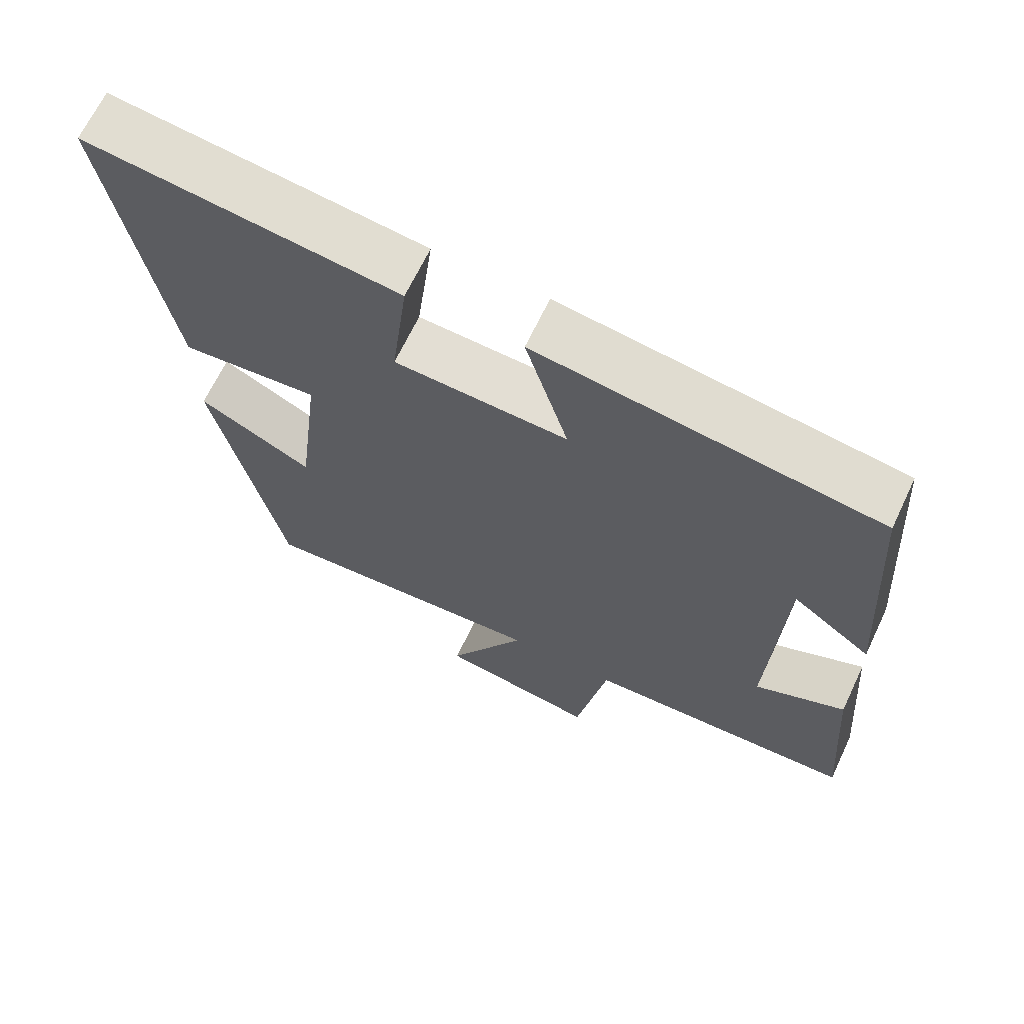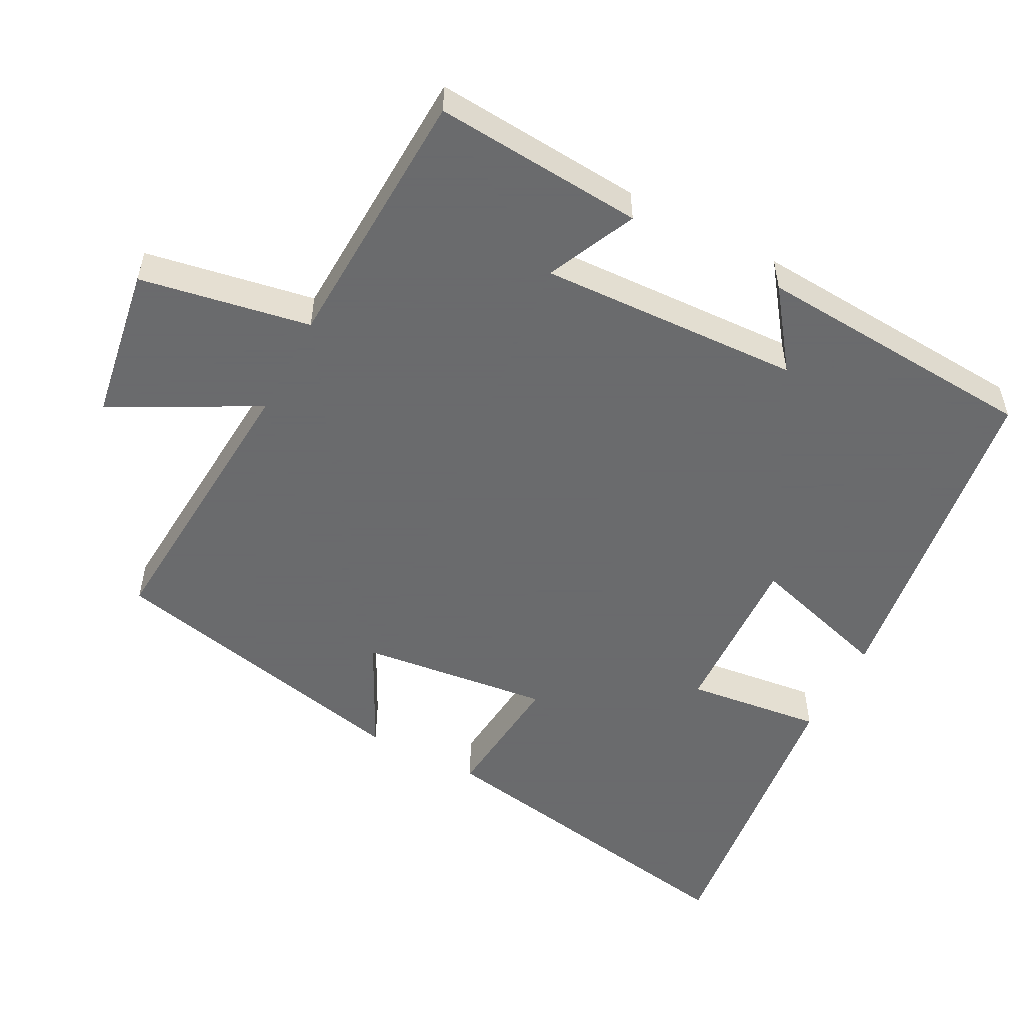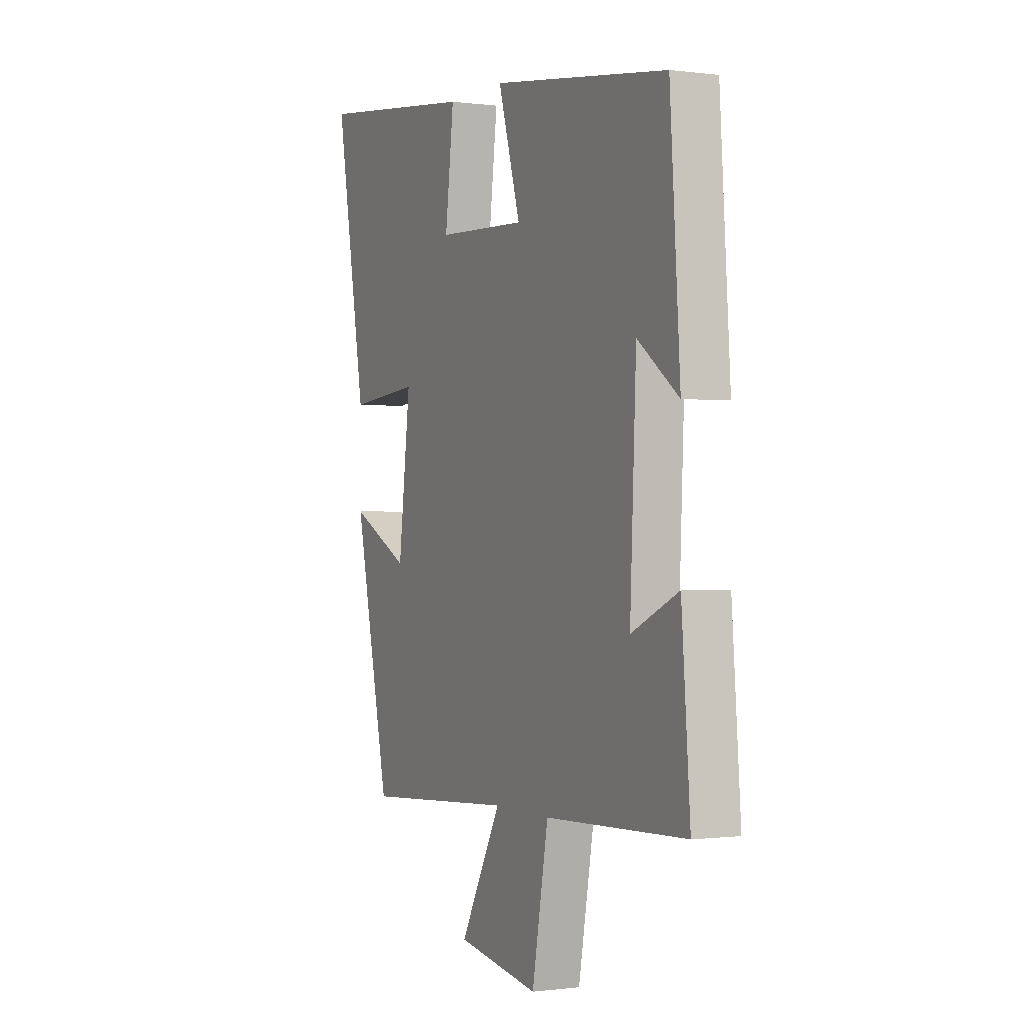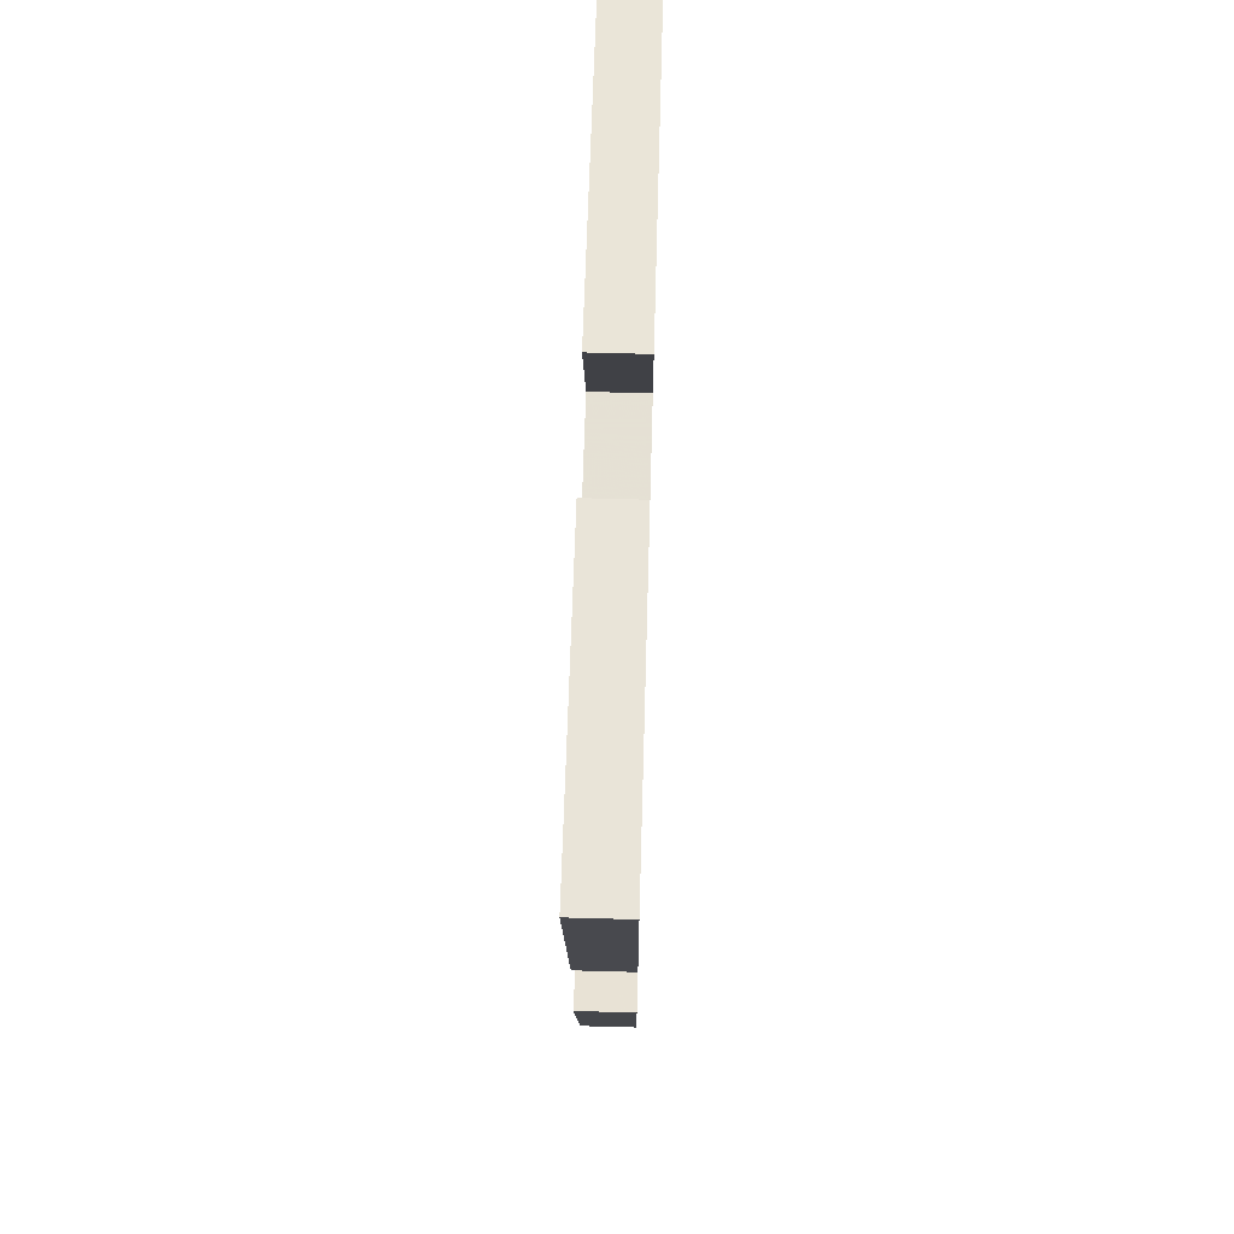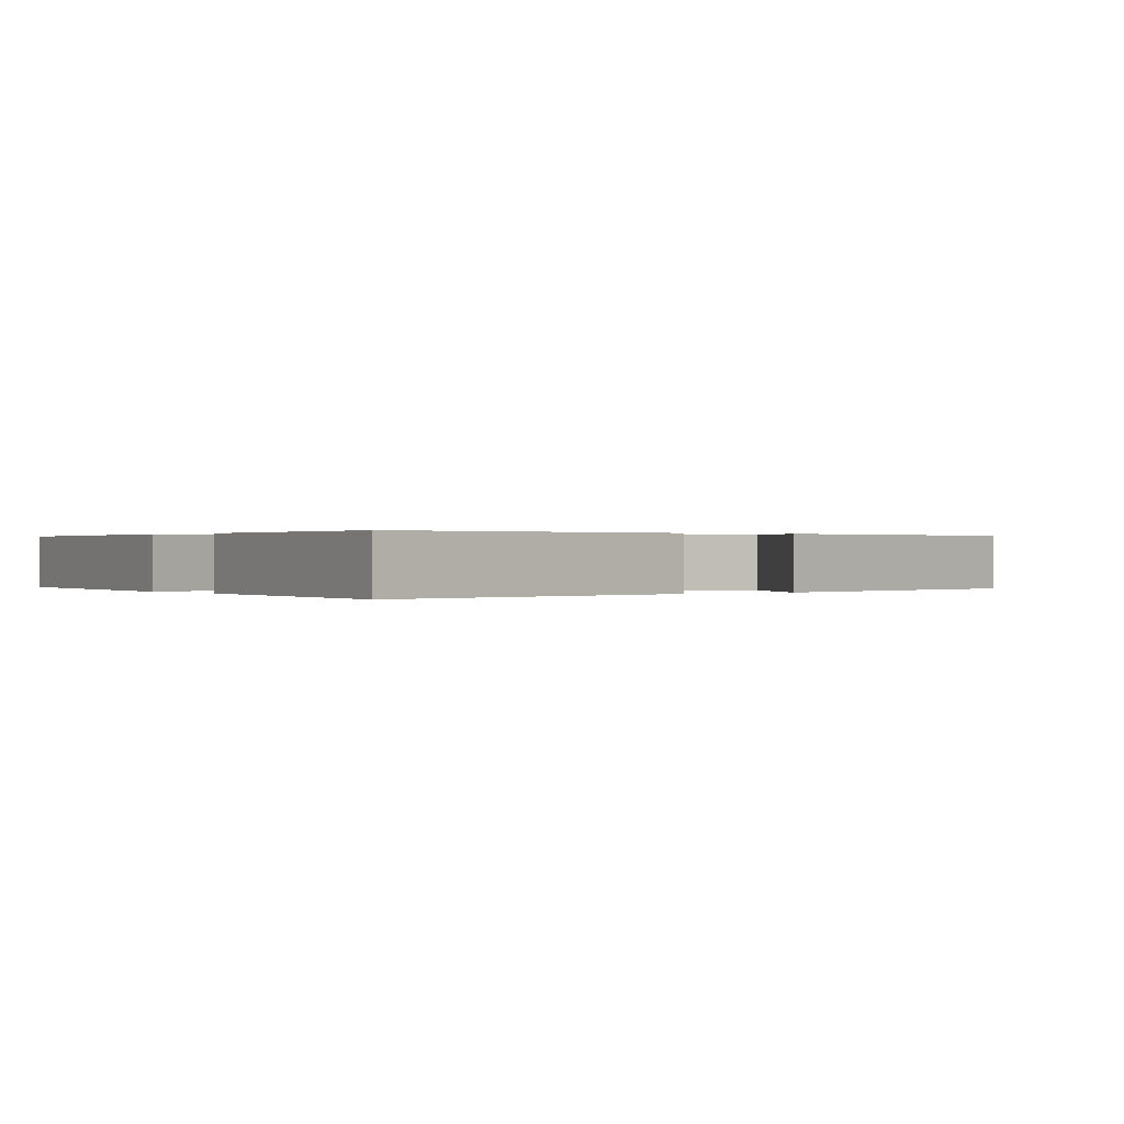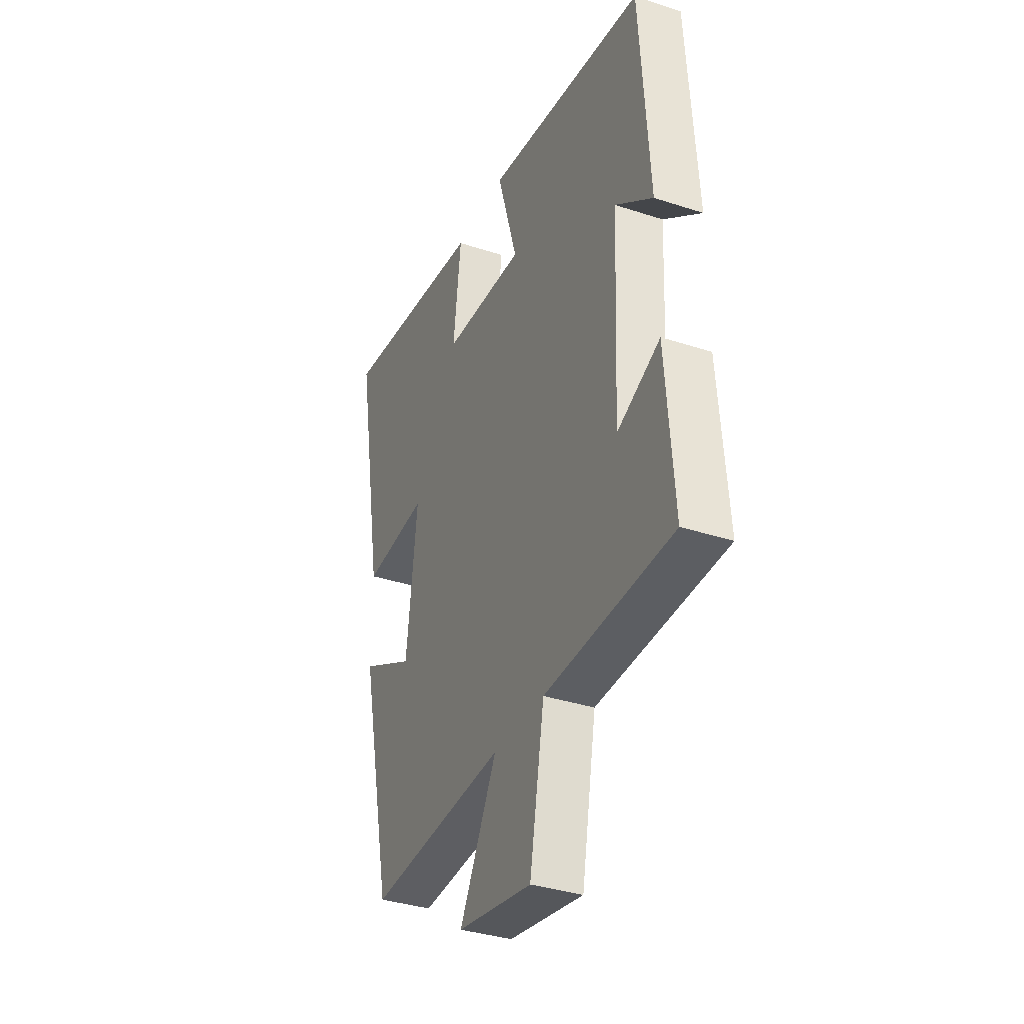
<metadata>
{"format":"obj","ext":"obj","renderer":"f3d","projection":"perspective","resolution":1024,"background":"white","views":[{"elev":66.8,"azim":-154.6,"up":"+Z"},{"elev":-53.2,"azim":-117.8,"up":"+Y"},{"elev":-0.5,"azim":-116.1,"up":"+Z"},{"elev":67.6,"azim":91.6,"up":"+Z"},{"elev":0.2,"azim":53.6,"up":"+Y"},{"elev":-35.5,"azim":-113.5,"up":"+Z"}]}
</metadata>
<code>
v 0.581 0.07 0.551
v 0.5 0.07 0.079
v 0.311 0.07 0.097
v 0.343 0.07 -0.169
v 0.5 0.07 -0.089
v 0.406 0.07 -0.528
v 0.003 0.07 -0.5
v 0.112 0.07 -0.702
v -0.106 0.07 -0.738
v -0.149 0.07 -0.5
v -0.523 0.07 -0.485
v -0.5 0.07 -0.191
v -0.375 0.07 -0.248
v -0.391 0.07 0.118
v -0.5 0.07 0.037
v -0.473 0.07 0.435
v -0.004 0.07 0.5
v -0.063 0.07 0.3
v 0.175 0.07 0.31
v 0.152 0.07 0.5
v 0.581 0 0.551
v 0.5 0 0.079
v 0.311 0 0.097
v 0.343 0 -0.169
v 0.5 0 -0.089
v 0.406 0 -0.528
v 0.003 0 -0.5
v 0.112 0 -0.702
v -0.106 0 -0.738
v -0.149 0 -0.5
v -0.523 0 -0.485
v -0.5 0 -0.191
v -0.375 0 -0.248
v -0.391 0 0.118
v -0.5 0 0.037
v -0.473 0 0.435
v -0.004 0 0.5
v -0.063 0 0.3
v 0.175 0 0.31
v 0.152 0 0.5
f 1 2 3
f 20 1 3
f 19 20 3
f 18 19 3 4
f 16 17 18
f 16 18 4
f 14 15 16
f 14 16 4
f 13 14 4
f 10 11 12 13
f 10 13 4
f 7 8 9 10
f 7 10 4 5
f 5 6 7
f 23 22 21
f 23 21 40
f 23 40 39
f 24 23 39 38
f 38 37 36
f 24 38 36
f 36 35 34
f 24 36 34
f 24 34 33
f 33 32 31 30
f 24 33 30
f 30 29 28 27
f 25 24 30 27
f 27 26 25
f 1 21 22 2
f 2 22 23 3
f 3 23 24 4
f 4 24 25 5
f 5 25 26 6
f 6 26 27 7
f 7 27 28 8
f 8 28 29 9
f 9 29 30 10
f 10 30 31 11
f 11 31 32 12
f 12 32 33 13
f 13 33 34 14
f 14 34 35 15
f 15 35 36 16
f 16 36 37 17
f 17 37 38 18
f 18 38 39 19
f 19 39 40 20
f 20 40 21 1

</code>
